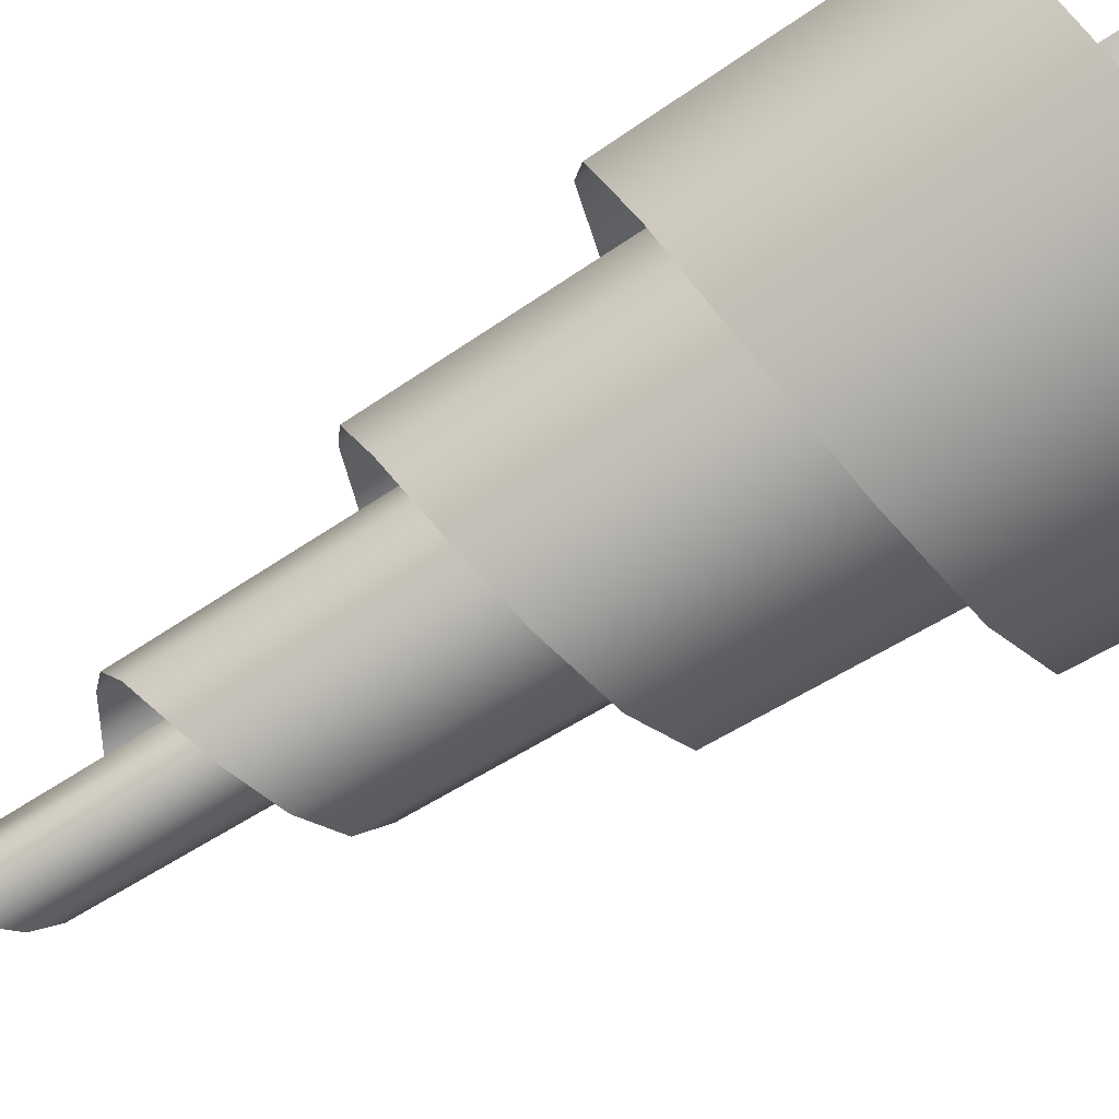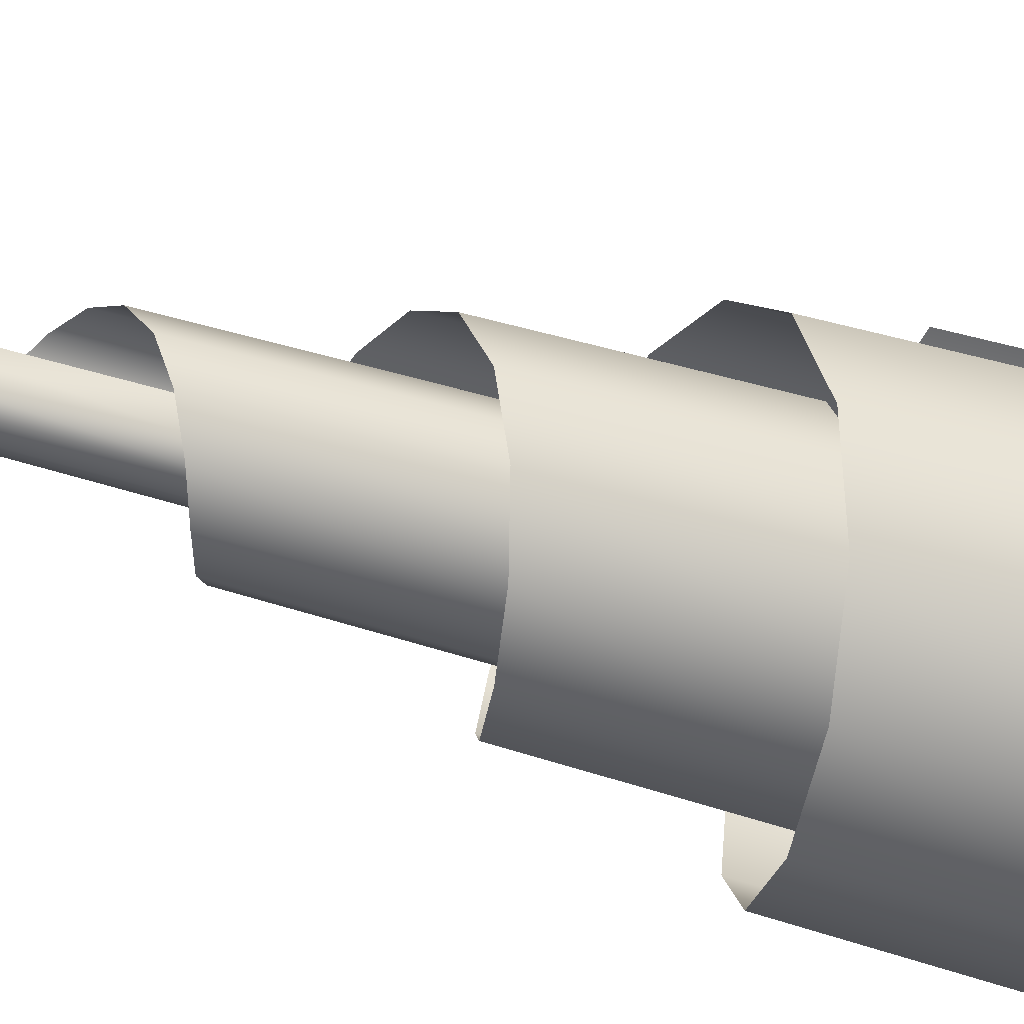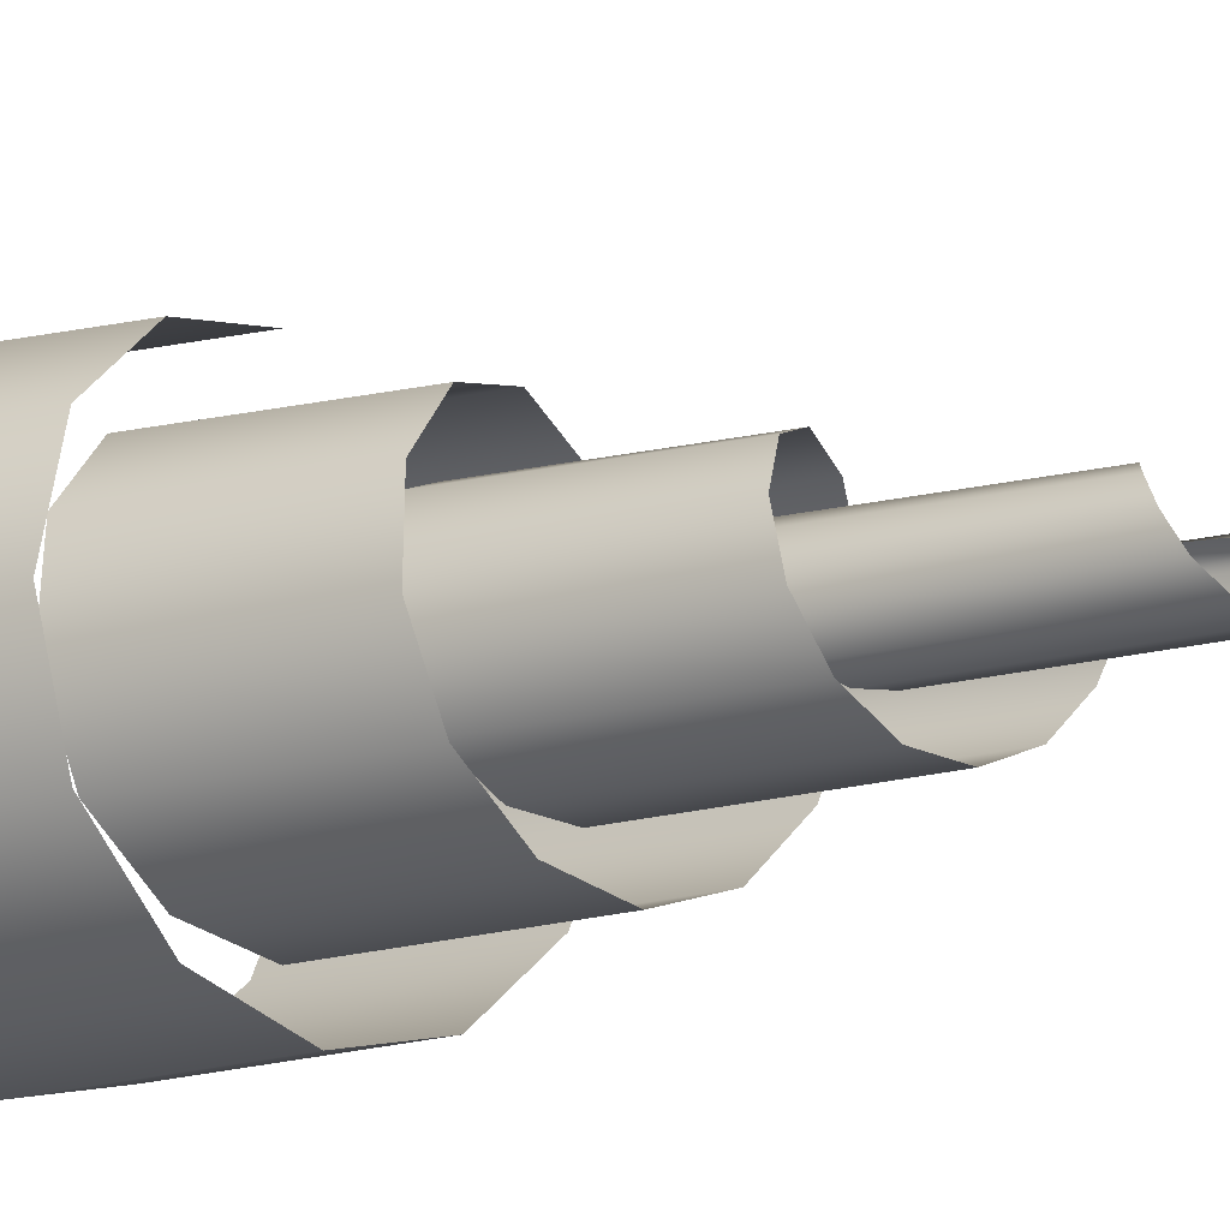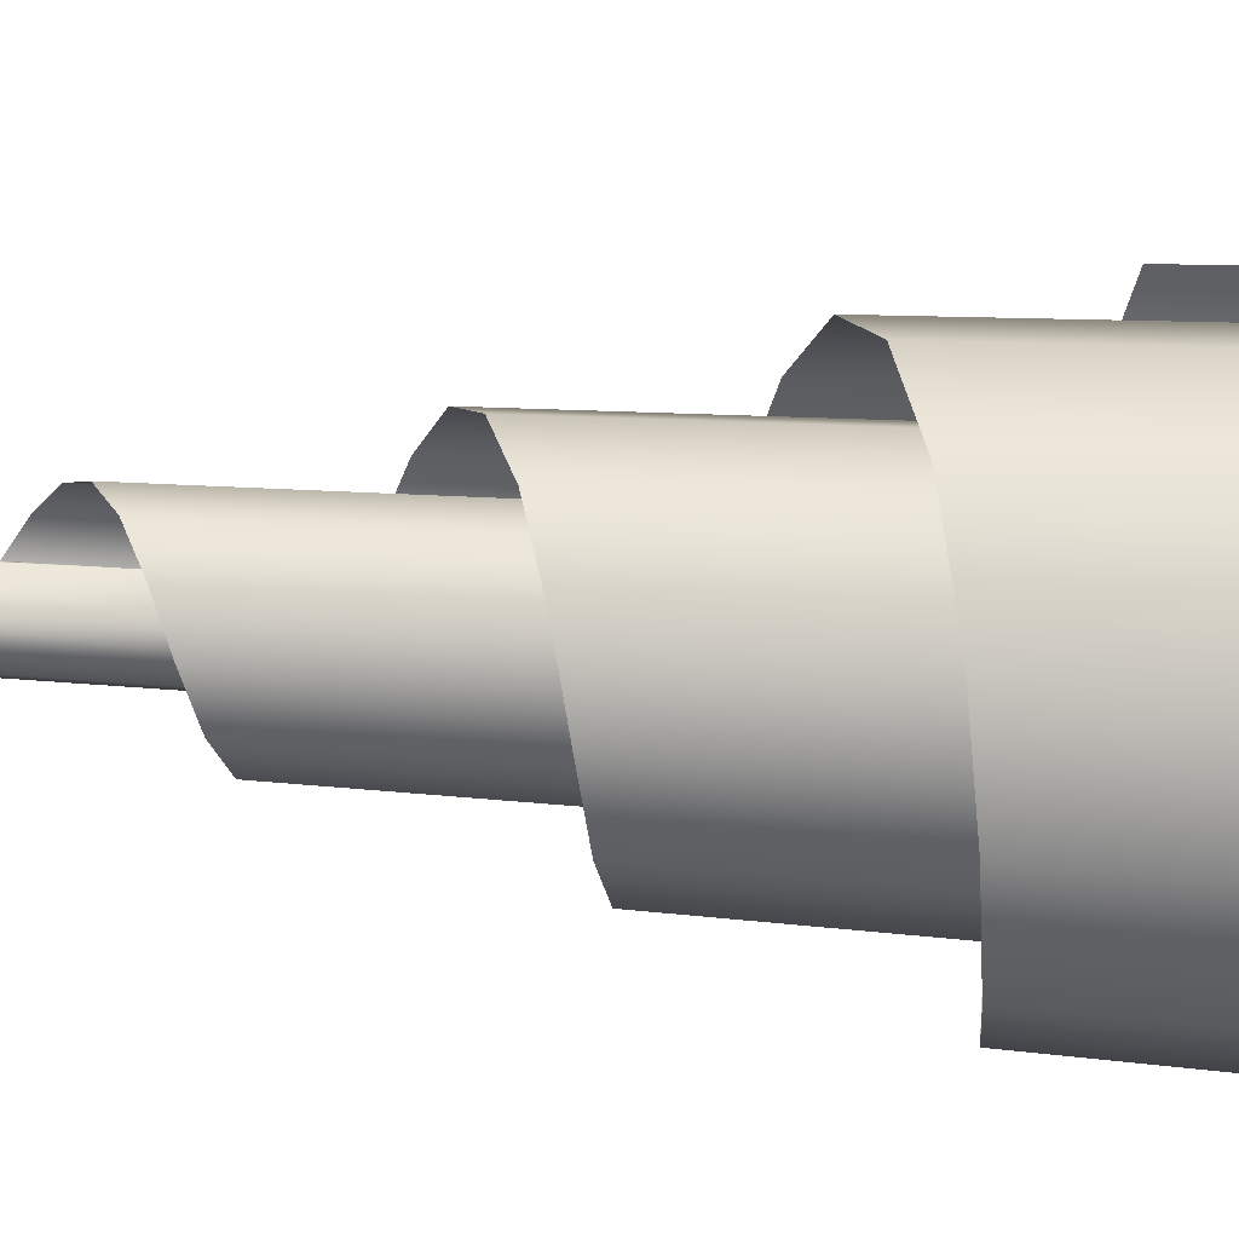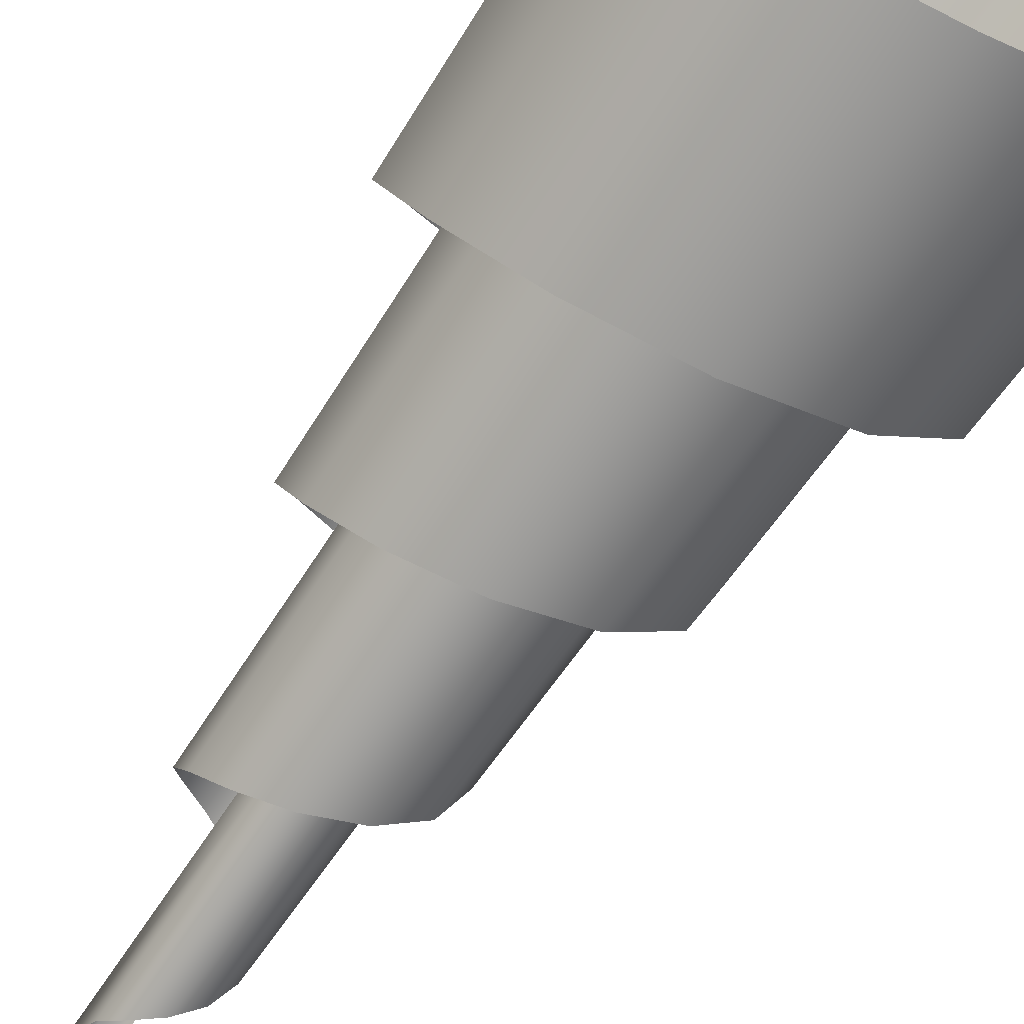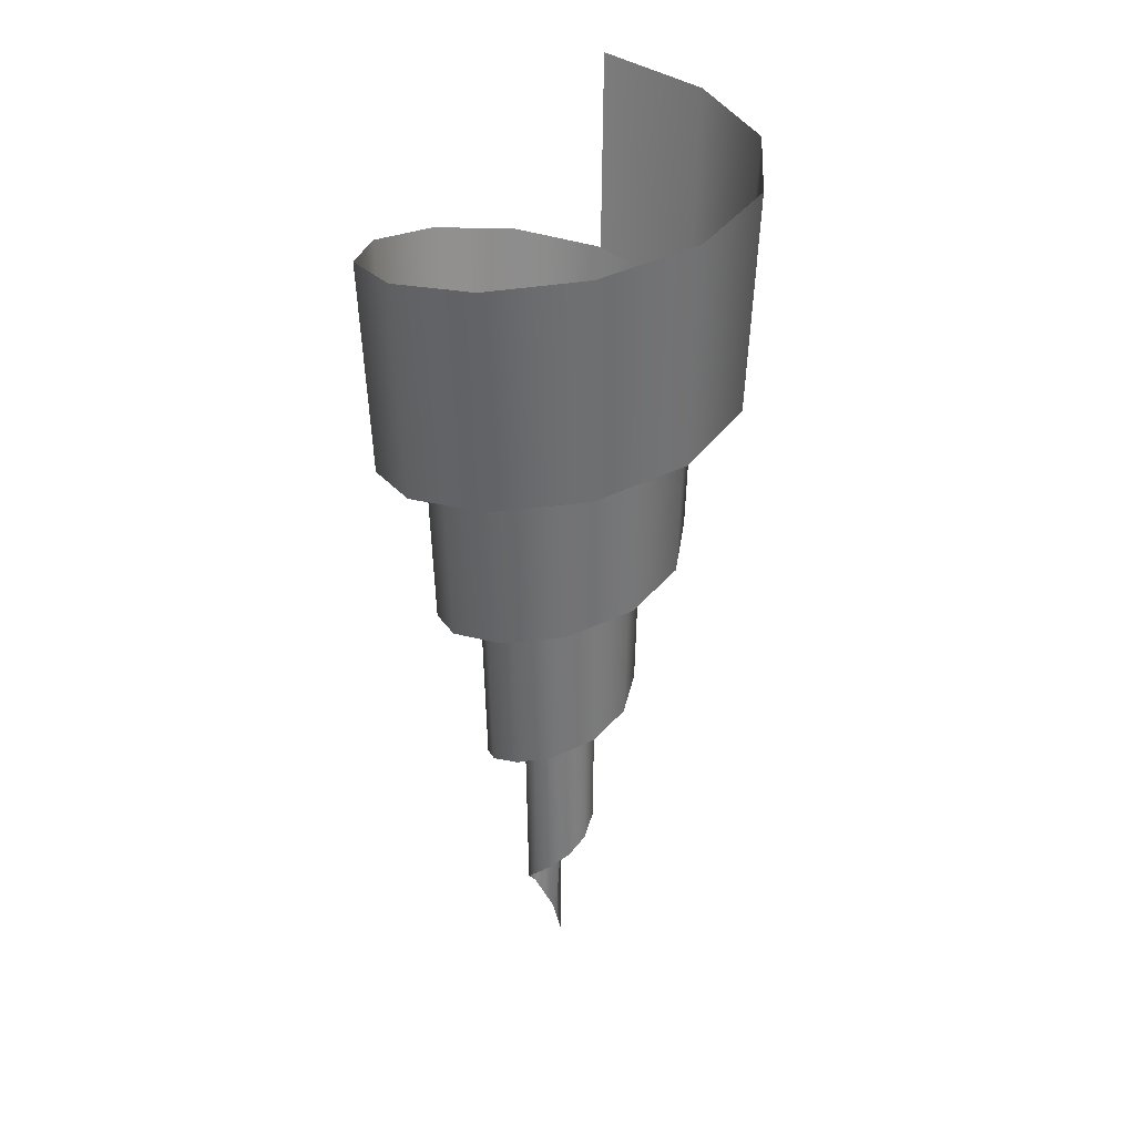
<metadata>
{"format":"obj","ext":"obj","renderer":"f3d","projection":"perspective","resolution":1024,"background":"white","views":[{"elev":-76.5,"azim":121.1,"up":"+Z"},{"elev":-44.4,"azim":69.4,"up":"+Z"},{"elev":-12.4,"azim":-54.5,"up":"+Z"},{"elev":-37.2,"azim":84.6,"up":"+Z"},{"elev":-73.7,"azim":145.1,"up":"+Z"},{"elev":30.3,"azim":-154.7,"up":"+Y"}]}
</metadata>
<code>
g nurbsToPoly1
v -0.2206 0.8434 0.7142
v -0.2325 1.662 0.7519
v 0.1985 1.717 0.8374
v 0.1877 0.8987 0.7953
v -0.5345 0.7882 0.4666
v -0.564 1.607 0.4908
v -0.6797 0.7329 0.1086
v -0.7176 1.551 0.1127
v -0.6247 0.6777 -0.2635
v -0.6597 1.496 -0.2805
v -0.3948 0.6225 -0.5486
v -0.4169 1.441 -0.5819
v -0.06119 0.5672 -0.6742
v -0.06428 1.386 -0.7149
v 0.2806 0.512 -0.6148
v 0.2972 1.33 -0.6523
v 0.5379 0.4567 -0.3963
v 0.5695 1.275 -0.4214
v 0.6459 0.4015 -0.08641
v 0.684 1.22 -0.09346
v 0.5837 0.3462 0.2264
v 0.6184 1.165 0.2377
v 0.3778 0.291 0.4577
v 0.4006 1.109 0.4828
v 0.092 0.2358 0.55
v 0.09784 1.054 0.5807
v -0.1921 0.1805 0.4868
v -0.2033 0.999 0.5139
v -0.3982 0.1253 0.2946
v -0.4219 0.9438 0.3102
v -0.4757 0.07003 0.03309
v -0.5042 0.8885 0.03294
v -0.4118 0.01479 -0.2228
v -0.4366 0.8333 -0.2385
v -0.233 -0.04045 -0.4044
v -0.2469 0.778 -0.4315
v 0.004918 -0.09569 -0.4678
v 0.005667 0.7228 -0.4989
v 0.234 -0.1509 -0.4038
v 0.249 0.6675 -0.4311
v 0.3931 -0.2062 -0.2383
v 0.4182 0.6123 -0.2554
v 0.4443 -0.2614 -0.02296
v 0.4728 0.5571 -0.02659
v 0.3816 -0.3167 0.1808
v 0.4063 0.5018 0.1901
v 0.2303 -0.3719 0.3192
v 0.2455 0.4466 0.3374
v 0.03778 -0.4271 0.36
v 0.04061 0.3913 0.381
v -0.1411 -0.4824 0.3001
v -0.1499 0.3361 0.3173
v -0.2595 -0.5376 0.1638
v -0.276 0.2808 0.1722
v -0.2906 -0.5929 -0.005914
v -0.3093 0.2256 -0.008635
v -0.2336 -0.6481 -0.1604
v -0.2487 0.1704 -0.1734
v -0.1119 -0.7034 -0.2595
v -0.1189 0.1151 -0.2792
v 0.036 -0.7586 -0.2815
v 0.03889 0.05988 -0.3028
v 0.1677 -0.8138 -0.2278
v 0.1795 0.004639 -0.2456
v 0.2493 -0.8691 -0.1202
v 0.2668 -0.0506 -0.1308
v 0.264 -0.9243 0.006967
v 0.2826 -0.1058 0.005061
v 0.2147 -0.9796 0.1174
v 0.2301 -0.1611 0.1232
v 0.1219 -1.035 0.1834
v 0.1309 -0.2163 0.1938
v 0.0155 -1.09 0.1923
v 0.01704 -0.2716 0.2034
v -0.07422 -1.145 0.1487
v -0.07903 -0.3268 0.1568
v -0.1252 -1.201 0.07121
v -0.1336 -0.3821 0.07379
v -0.1288 -1.256 -0.01458
v -0.1376 -0.4373 -0.01816
v -0.09084 -1.311 -0.08408
v -0.09695 -0.4925 -0.09273
v -0.02804 -1.366 -0.1207
v -0.02959 -0.5478 -0.1321
v 0.03836 -1.421 -0.1195
v 0.04169 -0.603 -0.1308
v 0.08929 -1.477 -0.08716
v 0.09643 -0.6583 -0.09624
v 0.1088 -1.576 0.00982
v 0.1175 -0.816 0.007928
v 0.04884 -1.726 0.05686
v 0.05309 -1.09 0.05854
v 0.001107 -1.815 0.03241
v 0.00171 -1.404 0.03221
v 0.006416 -1.685 -0.002969
g nurbsToPoly1_0
f 3 2 1
f 4 3 1
f 1 2 5
f 2 6 5
f 5 6 7
f 6 8 7
f 7 8 9
f 8 10 9
f 9 10 11
f 10 12 11
f 11 12 13
f 12 14 13
f 13 14 15
f 14 16 15
f 15 16 17
f 16 18 17
f 17 18 19
f 18 20 19
f 19 20 21
f 20 22 21
f 21 22 23
f 22 24 23
f 23 24 25
f 24 26 25
f 25 26 27
f 26 28 27
f 27 28 29
f 28 30 29
f 29 30 31
f 30 32 31
f 31 32 33
f 32 34 33
f 33 34 35
f 34 36 35
f 35 36 37
f 36 38 37
f 37 38 39
f 38 40 39
f 39 40 41
f 40 42 41
f 41 42 43
f 42 44 43
f 43 44 45
f 44 46 45
f 45 46 47
f 46 48 47
f 47 48 49
f 48 50 49
f 49 50 51
f 50 52 51
f 51 52 53
f 52 54 53
f 53 54 55
f 54 56 55
f 55 56 57
f 56 58 57
f 57 58 59
f 58 60 59
f 59 60 61
f 60 62 61
f 61 62 63
f 62 64 63
f 63 64 65
f 64 66 65
f 65 66 67
f 66 68 67
f 67 68 69
f 68 70 69
f 69 70 71
f 70 72 71
f 71 72 73
f 72 74 73
f 73 74 75
f 74 76 75
f 75 76 77
f 76 78 77
f 77 78 79
f 78 80 79
f 79 80 81
f 80 82 81
f 81 82 83
f 82 84 83
f 83 84 85
f 84 86 85
f 85 86 87
f 86 88 87
f 89 87 88
f 90 89 88
f 89 90 91
f 90 92 91
f 93 91 92
f 94 93 92
f 95 93 94

</code>
